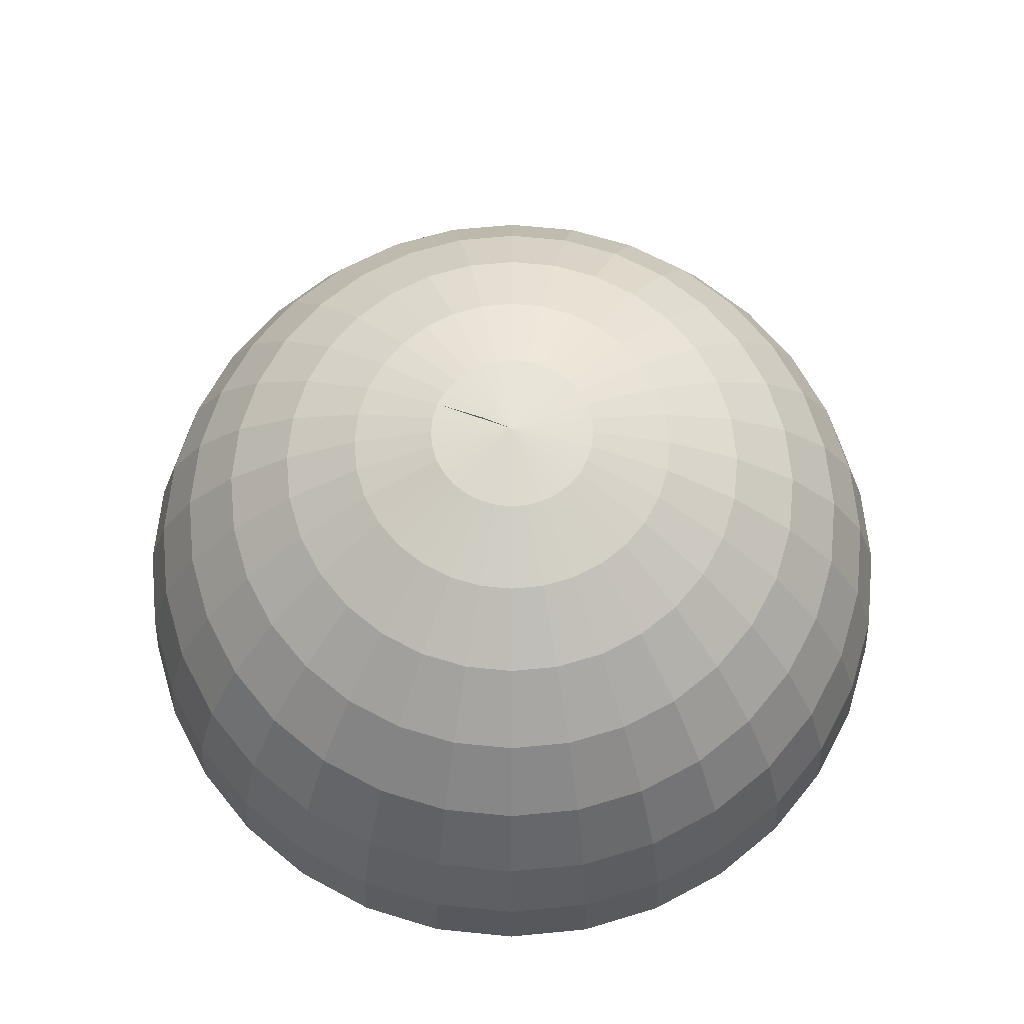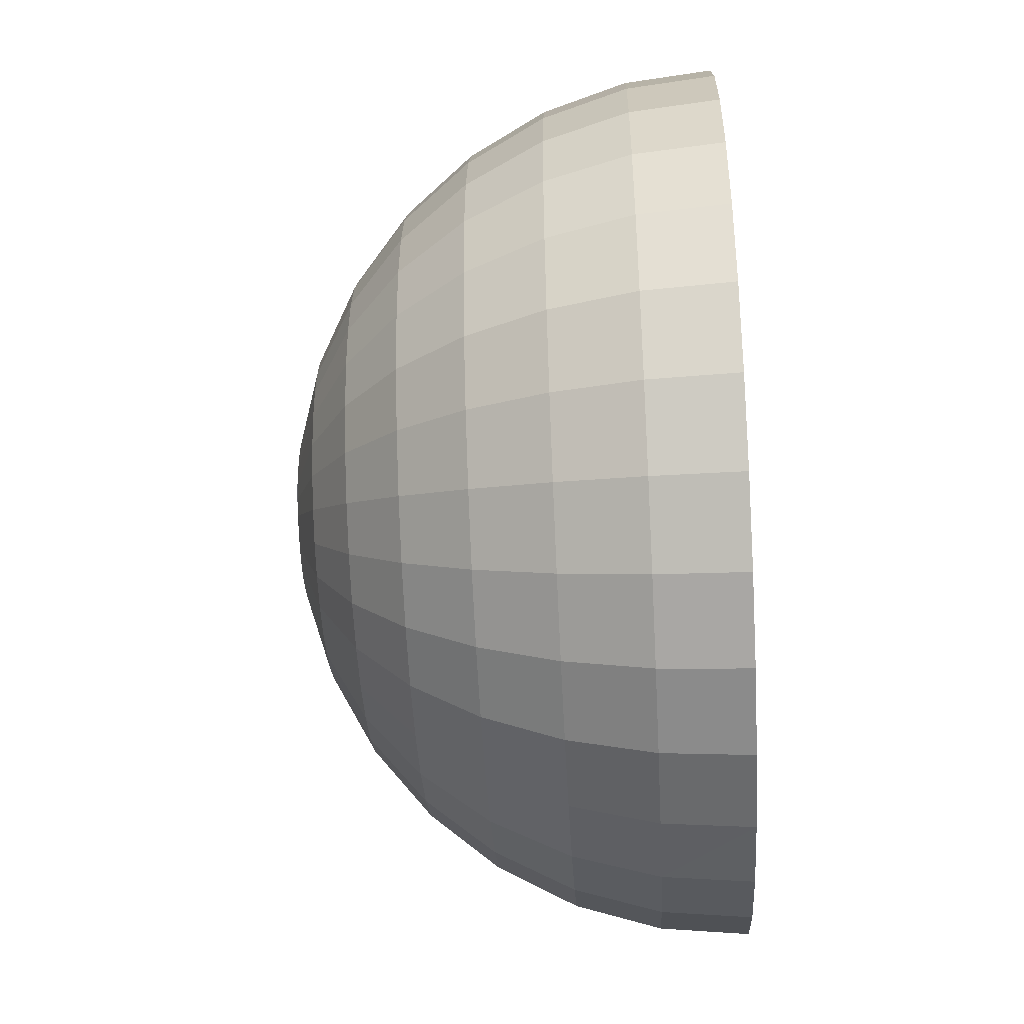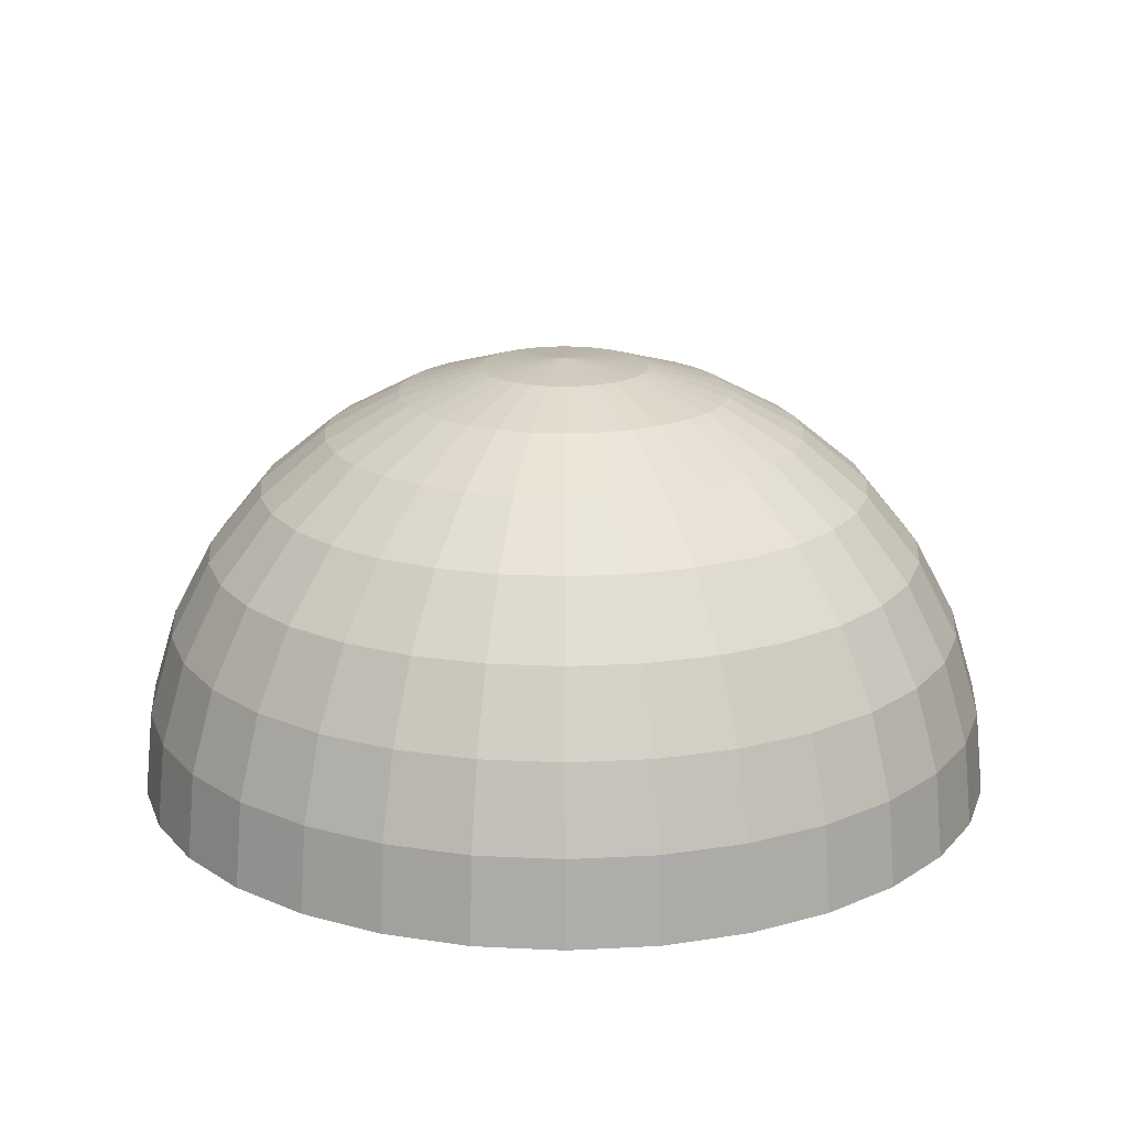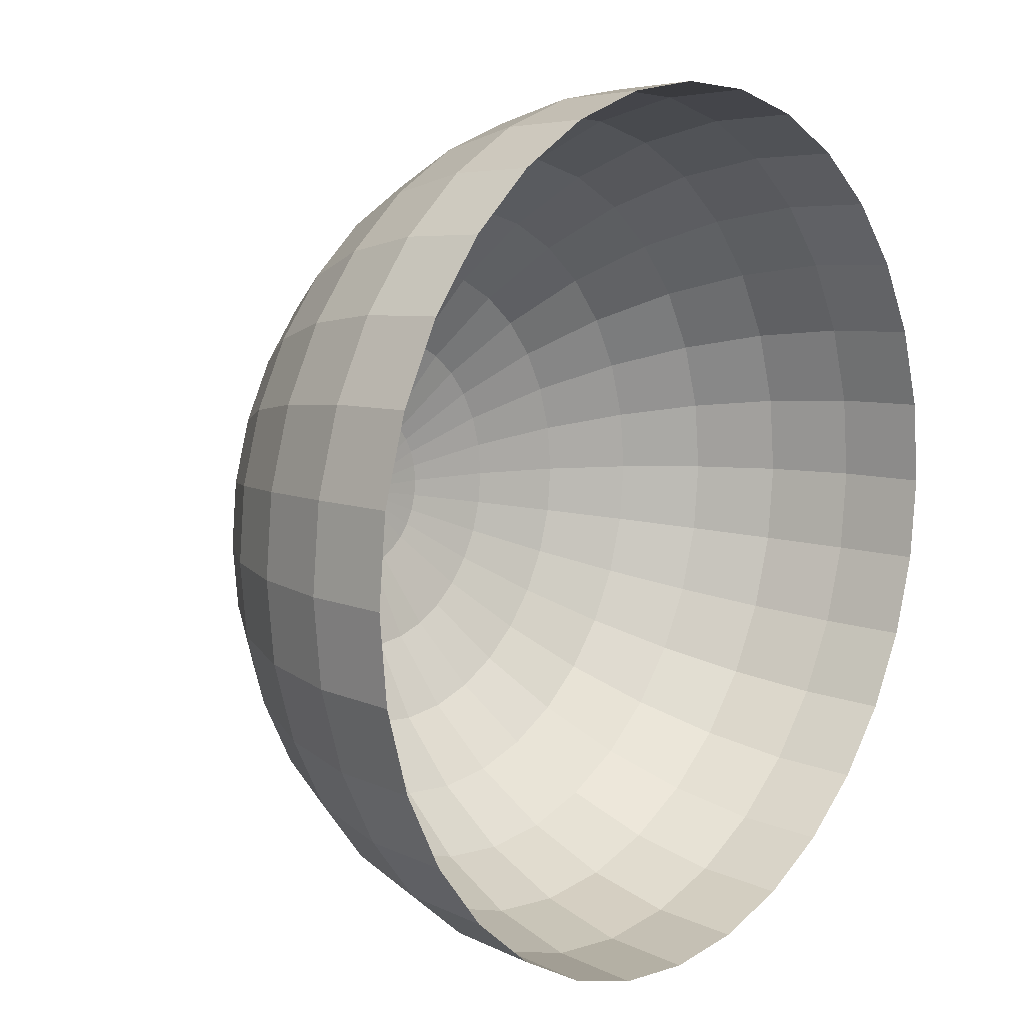
<metadata>
{"format":"obj","ext":"obj","renderer":"f3d","projection":"perspective","resolution":1024,"background":"white","views":[{"elev":66.4,"azim":22.6,"up":"+Y"},{"elev":-48.4,"azim":-86.8,"up":"+Z"},{"elev":18.3,"azim":89.8,"up":"+Y"},{"elev":10.2,"azim":-50.3,"up":"+Z"}]}
</metadata>
<code>
o Sphere
v -0.1951 0.9808 0
v -0.3827 0.9239 0
v -0.5556 0.8315 0
v -0.7071 0.7071 0
v -0.8315 0.5556 0
v -0.9239 0.3827 0
v -0.9808 0.1951 0
v -1 0 0
v -0.1913 0.9808 -0.03806
v -0.3753 0.9239 -0.07466
v -0.5449 0.8315 -0.1084
v -0.6935 0.7071 -0.1379
v -0.8155 0.5556 -0.1622
v -0.9061 0.3827 -0.1802
v -0.9619 0.1951 -0.1913
v -0.9808 0 -0.1951
v -0.1802 0.9808 -0.07466
v -0.3536 0.9239 -0.1464
v -0.5133 0.8315 -0.2126
v -0.6533 0.7071 -0.2706
v -0.7682 0.5556 -0.3182
v -0.8536 0.3827 -0.3536
v -0.9061 0.1951 -0.3753
v -0.9239 0 -0.3827
v -0.1622 0.9808 -0.1084
v -0.3182 0.9239 -0.2126
v -0.4619 0.8315 -0.3087
v -0.5879 0.7071 -0.3928
v -0.6913 0.5556 -0.4619
v -0.7682 0.3827 -0.5133
v -0.8155 0.1951 -0.5449
v -0.8315 0 -0.5556
v -0.1379 0.9808 -0.1379
v -0.2706 0.9239 -0.2706
v -0.3928 0.8315 -0.3928
v -0.5 0.7071 -0.5
v -0.5879 0.5556 -0.5879
v -0.6533 0.3827 -0.6533
v -0.6935 0.1951 -0.6935
v -0.7071 0 -0.7071
v -0.1084 0.9808 -0.1622
v -0.2126 0.9239 -0.3182
v -0.3087 0.8315 -0.4619
v -0.3928 0.7071 -0.5879
v -0.4619 0.5556 -0.6913
v -0.5133 0.3827 -0.7682
v -0.5449 0.1951 -0.8155
v -0.5556 0 -0.8315
v -0.07466 0.9808 -0.1802
v -0.1464 0.9239 -0.3536
v -0.2126 0.8315 -0.5133
v -0.2706 0.7071 -0.6533
v -0.3182 0.5556 -0.7682
v -0.3536 0.3827 -0.8536
v -0.3753 0.1951 -0.9061
v -0.3827 0 -0.9239
v -0.03806 0.9808 -0.1913
v -0.07466 0.9239 -0.3753
v -0.1084 0.8315 -0.5449
v -0.1379 0.7071 -0.6935
v -0.1622 0.5556 -0.8155
v -0.1802 0.3827 -0.9061
v -0.1913 0.1951 -0.9619
v -0.1951 0 -0.9808
v 0 0.9808 -0.1951
v 0 0.9239 -0.3827
v 0 0.8315 -0.5556
v 0 0.7071 -0.7071
v 0 0.5556 -0.8315
v 0 0.3827 -0.9239
v 0 0.1951 -0.9808
v 0 0 -1
v 0.03806 0.9808 -0.1913
v 0.07466 0.9239 -0.3753
v 0.1084 0.8315 -0.5449
v 0.1379 0.7071 -0.6935
v 0.1622 0.5556 -0.8155
v 0.1802 0.3827 -0.9061
v 0.1913 0.1951 -0.9619
v 0.1951 0 -0.9808
v 0.07466 0.9808 -0.1802
v 0.1464 0.9239 -0.3536
v 0.2126 0.8315 -0.5133
v 0.2706 0.7071 -0.6533
v 0.3182 0.5556 -0.7682
v 0.3536 0.3827 -0.8536
v 0.3753 0.1951 -0.9061
v 0.3827 0 -0.9239
v 0.1084 0.9808 -0.1622
v 0.2126 0.9239 -0.3182
v 0.3087 0.8315 -0.4619
v 0.3928 0.7071 -0.5879
v 0.4619 0.5556 -0.6913
v 0.5133 0.3827 -0.7682
v 0.5449 0.1951 -0.8155
v 0.5556 0 -0.8315
v 0.1379 0.9808 -0.1379
v 0.2706 0.9239 -0.2706
v 0.3928 0.8315 -0.3928
v 0.5 0.7071 -0.5
v 0.5879 0.5556 -0.5879
v 0.6533 0.3827 -0.6533
v 0.6935 0.1951 -0.6935
v 0.7071 0 -0.7071
v 0.1622 0.9808 -0.1084
v 0.3182 0.9239 -0.2126
v 0.4619 0.8315 -0.3087
v 0.5879 0.7071 -0.3928
v 0.6913 0.5556 -0.4619
v 0.7682 0.3827 -0.5133
v 0.8155 0.1951 -0.5449
v 0.8315 0 -0.5556
v 0.1802 0.9808 -0.07466
v 0.3536 0.9239 -0.1464
v 0.5133 0.8315 -0.2126
v 0.6533 0.7071 -0.2706
v 0.7682 0.5556 -0.3182
v 0.8536 0.3827 -0.3536
v 0.9061 0.1951 -0.3753
v 0.9239 0 -0.3827
v 0.1913 0.9808 -0.03806
v 0.3753 0.9239 -0.07466
v 0.5449 0.8315 -0.1084
v 0.6935 0.7071 -0.1379
v 0.8155 0.5556 -0.1622
v 0.9061 0.3827 -0.1802
v 0.9619 0.1951 -0.1913
v 0.9808 0 -0.1951
v 0.1951 0.9808 0
v 0.3827 0.9239 -0
v 0.5556 0.8315 -0
v 0.7071 0.7071 0
v 0.8315 0.5556 0
v 0.9239 0.3827 -0
v 0.9808 0.1951 0
v 1 0 0
v 0.1913 0.9808 0.03806
v 0.3753 0.9239 0.07466
v 0.5449 0.8315 0.1084
v 0.6935 0.7071 0.1379
v 0.8155 0.5556 0.1622
v 0.9061 0.3827 0.1802
v 0.9619 0.1951 0.1913
v 0.9808 0 0.1951
v 0.1802 0.9808 0.07466
v 0.3536 0.9239 0.1464
v 0.5133 0.8315 0.2126
v 0.6533 0.7071 0.2706
v 0.7682 0.5556 0.3182
v 0.8536 0.3827 0.3536
v 0.9061 0.1951 0.3753
v 0.9239 0 0.3827
v 0.1622 0.9808 0.1084
v 0.3182 0.9239 0.2126
v 0.4619 0.8315 0.3087
v 0.5879 0.7071 0.3928
v 0.6913 0.5556 0.4619
v 0.7682 0.3827 0.5133
v 0.8155 0.1951 0.5449
v 0.8315 0 0.5556
v 0.1379 0.9808 0.1379
v 0.2706 0.9239 0.2706
v 0.3928 0.8315 0.3928
v 0.5 0.7071 0.5
v 0.5879 0.5556 0.5879
v 0.6533 0.3827 0.6533
v 0.6935 0.1951 0.6935
v 0.7071 0 0.7071
v 0.1084 0.9808 0.1622
v 0.2126 0.9239 0.3182
v 0.3087 0.8315 0.4619
v 0.3928 0.7071 0.5879
v 0.4619 0.5556 0.6913
v 0.5133 0.3827 0.7682
v 0.5449 0.1951 0.8155
v 0.5556 0 0.8315
v 0.07466 0.9808 0.1802
v 0.1464 0.9239 0.3536
v 0.2126 0.8315 0.5133
v 0.2706 0.7071 0.6533
v 0.3182 0.5556 0.7682
v 0.3536 0.3827 0.8536
v 0.3753 0.1951 0.9061
v 0.3827 0 0.9239
v 0.03806 0.9808 0.1913
v 0.07466 0.9239 0.3753
v 0.1084 0.8315 0.5449
v 0.1379 0.7071 0.6935
v 0.1622 0.5556 0.8155
v 0.1802 0.3827 0.9061
v 0.1913 0.1951 0.9619
v 0.1951 0 0.9808
v 0 0.9808 0.1951
v 0 0.9239 0.3827
v 0 0.8315 0.5556
v 0 0.7071 0.7071
v 0 0.5556 0.8315
v 0 0.3827 0.9239
v 0 0.1951 0.9808
v 0 0 1
v -0.03806 0.9808 0.1913
v -0.07466 0.9239 0.3753
v -0.1084 0.8315 0.5449
v -0.1379 0.7071 0.6935
v -0.1622 0.5556 0.8155
v -0.1802 0.3827 0.9061
v -0.1913 0.1951 0.9619
v -0.1951 0 0.9808
v -0.239 -0.4188 -0.5552
v -0.07466 0.9808 0.1802
v -0.1464 0.9239 0.3536
v -0.2126 0.8315 0.5133
v -0.2706 0.7071 0.6533
v -0.3182 0.5556 0.7682
v -0.3536 0.3827 0.8536
v -0.3753 0.1951 0.9061
v -0.3827 0 0.9239
v -0.1084 0.9808 0.1622
v -0.2126 0.9239 0.3182
v -0.3087 0.8315 0.4619
v -0.3928 0.7071 0.5879
v -0.4619 0.5556 0.6913
v -0.5133 0.3827 0.7682
v -0.5449 0.1951 0.8155
v -0.5556 0 0.8315
v -0.1379 0.9808 0.1379
v -0.2706 0.9239 0.2706
v -0.3928 0.8315 0.3928
v -0.5 0.7071 0.5
v -0.5879 0.5556 0.5879
v -0.6533 0.3827 0.6533
v -0.6935 0.1951 0.6935
v -0.7071 0 0.7071
v -0.1622 0.9808 0.1084
v -0.3182 0.9239 0.2126
v -0.4619 0.8315 0.3087
v -0.5879 0.7071 0.3928
v -0.6913 0.5556 0.4619
v -0.7682 0.3827 0.5133
v -0.8155 0.1951 0.5449
v -0.8315 0 0.5556
v -0.1802 0.9808 0.07466
v -0.3536 0.9239 0.1464
v -0.5133 0.8315 0.2126
v -0.6533 0.7071 0.2706
v -0.7682 0.5556 0.3182
v -0.8536 0.3827 0.3536
v -0.9061 0.1951 0.3753
v -0.9239 0 0.3827
v -0.1913 0.9808 0.03806
v -0.3753 0.9239 0.07466
v -0.5449 0.8315 0.1084
v -0.6935 0.7071 0.1379
v -0.8155 0.5556 0.1622
v -0.9061 0.3827 0.1802
v -0.9619 0.1951 0.1913
v -0.9808 0 0.1951
v -0.001118 1 -0
v -0.001096 1 -0.000218
v -0.001032 1 -0.000428
v -0.000929 1 -0.000621
v -0.00079 1 -0.00079
v -0.000621 1 -0.000929
v -0.000428 1 -0.001032
v -0.000218 1 -0.001096
v 0 1 -0.001118
v 0.000218 1 -0.001096
v 0.000428 1 -0.001032
v 0.000621 1 -0.000929
v 0.00079 1 -0.00079
v 0.000929 1 -0.000621
v 0.001032 1 -0.000428
v 0.001096 1 -0.000218
v 0.001118 1 -0
v 0.001096 1 0.000218
v 0.001032 1 0.000428
v 0.000929 1 0.000621
v 0.00079 1 0.00079
v 0.000621 1 0.000929
v 0.000428 1 0.001032
v 0.000218 1 0.001096
v 0 1 0.001118
v -0.000218 1 0.001096
v -0.000428 1 0.001032
v -0.000621 1 0.000929
v -0.00079 1 0.00079
v -0.000929 1 0.000621
v -0.001032 1 0.000428
v -0.001096 1 0.000218
v -0.1951 0.9808 0
v -0.3827 0.9239 0
v -0.5556 0.8315 0
v -0.7071 0.7071 0
v -0.8315 0.5556 0
v -0.9239 0.3827 0
v -0.9808 0.1951 0
v -1 0 0
v -0.07574 1 0
f 4 12 11
f 10 9 1
f 15 14 6
f 13 12 4
f 3 11 10
f 16 15 7
f 14 13 5
f 16 24 23
f 14 22 21
f 12 20 19
f 18 17 9
f 23 22 14
f 13 21 20
f 19 18 10
f 32 31 23
f 22 30 29
f 28 27 19
f 26 25 17
f 31 30 22
f 29 28 20
f 27 26 18
f 40 39 31
f 30 38 37
f 36 35 27
f 26 34 33
f 39 38 30
f 29 37 36
f 35 34 26
f 48 47 39
f 38 46 45
f 44 43 35
f 34 42 41
f 47 46 38
f 45 44 36
f 43 42 34
f 56 55 47
f 54 53 45
f 52 51 43
f 50 49 41
f 55 54 46
f 45 53 52
f 43 51 50
f 56 64 63
f 54 62 61
f 52 60 59
f 50 58 57
f 63 62 54
f 61 60 52
f 59 58 50
f 64 72 71
f 62 70 69
f 68 67 59
f 58 66 65
f 71 70 62
f 69 68 60
f 59 67 66
f 72 80 79
f 70 78 77
f 76 75 67
f 66 74 73
f 79 78 70
f 77 76 68
f 75 74 66
f 80 88 87
f 78 86 85
f 84 83 75
f 74 82 81
f 87 86 78
f 85 84 76
f 75 83 82
f 88 96 95
f 86 94 93
f 84 92 91
f 82 90 89
f 95 94 86
f 93 92 84
f 83 91 90
f 104 103 95
f 94 102 101
f 92 100 99
f 90 98 97
f 103 102 94
f 101 100 92
f 99 98 90
f 112 111 103
f 102 110 109
f 108 107 99
f 98 106 105
f 111 110 102
f 109 108 100
f 99 107 106
f 120 119 111
f 110 118 117
f 116 115 107
f 106 114 113
f 119 118 110
f 117 116 108
f 115 114 106
f 128 127 119
f 118 126 125
f 124 123 115
f 114 122 121
f 127 126 118
f 125 124 116
f 115 123 122
f 136 135 127
f 126 134 133
f 132 131 123
f 122 130 129
f 135 134 126
f 133 132 124
f 131 130 122
f 144 143 135
f 134 142 141
f 140 139 131
f 130 138 137
f 143 142 134
f 133 141 140
f 139 138 130
f 152 151 143
f 142 150 149
f 148 147 139
f 146 145 137
f 151 150 142
f 149 148 140
f 147 146 138
f 160 159 151
f 150 158 157
f 156 155 147
f 146 154 153
f 159 158 150
f 157 156 148
f 155 154 146
f 168 167 159
f 158 166 165
f 164 163 155
f 162 161 153
f 167 166 158
f 165 164 156
f 155 163 162
f 168 176 175
f 166 174 173
f 172 171 163
f 170 169 161
f 175 174 166
f 173 172 164
f 163 171 170
f 184 183 175
f 174 182 181
f 180 179 171
f 178 177 169
f 183 182 174
f 181 180 172
f 171 179 178
f 184 192 191
f 182 190 189
f 188 187 179
f 178 186 185
f 191 190 182
f 189 188 180
f 187 186 178
f 192 200 199
f 190 198 197
f 196 195 187
f 194 193 185
f 199 198 190
f 197 196 188
f 187 195 194
f 200 208 207
f 198 206 205
f 204 203 195
f 202 201 193
f 207 206 198
f 205 204 196
f 203 202 194
f 217 216 207
f 206 215 214
f 213 212 203
f 211 210 201
f 216 215 206
f 214 213 204
f 212 211 202
f 217 225 224
f 215 223 222
f 221 220 212
f 219 218 210
f 224 223 215
f 222 221 213
f 220 219 211
f 225 233 232
f 223 231 230
f 229 228 220
f 227 226 218
f 232 231 223
f 230 229 221
f 220 228 227
f 241 240 232
f 231 239 238
f 237 236 228
f 235 234 226
f 240 239 231
f 238 237 229
f 236 235 227
f 249 248 240
f 239 247 246
f 245 244 236
f 243 242 234
f 248 247 239
f 246 245 237
f 244 243 235
f 257 256 248
f 247 255 254
f 253 252 244
f 251 250 242
f 256 255 247
f 254 253 245
f 252 251 243
f 8 7 256
f 6 5 254
f 4 3 252
f 2 1 250
f 7 6 255
f 5 4 253
f 3 2 251
f 282 281 185
f 17 260 259
f 105 271 270
f 234 287 286
f 145 276 275
f 265 264 49
f 185 281 280
f 270 269 89
f 286 285 218
f 137 275 274
f 264 263 41
f 258 289 250
f 280 279 169
f 259 258 1
f 89 269 268
f 218 285 284
f 41 263 262
f 274 273 121
f 279 278 161
f 81 268 267
f 284 283 201
f 262 261 25
f 273 272 113
f 289 288 242
f 278 277 153
f 267 266 65
f 283 282 193
f 261 260 17
f 272 271 105
f 288 287 234
f 153 277 276
f 266 265 57
f 298 290 1
f 297 296 7
f 296 295 6
f 295 294 5
f 294 293 4
f 293 292 3
f 292 291 2
f 291 290 1
f 3 4 11
f 2 10 1
f 7 15 6
f 5 13 4
f 2 3 10
f 8 16 7
f 6 14 5
f 15 16 23
f 13 14 21
f 11 12 19
f 10 18 9
f 15 23 14
f 12 13 20
f 11 19 10
f 24 32 23
f 21 22 29
f 20 28 19
f 18 26 17
f 23 31 22
f 21 29 20
f 19 27 18
f 32 40 31
f 29 30 37
f 28 36 27
f 25 26 33
f 31 39 30
f 28 29 36
f 27 35 26
f 40 48 39
f 37 38 45
f 36 44 35
f 33 34 41
f 39 47 38
f 37 45 36
f 35 43 34
f 48 56 47
f 46 54 45
f 44 52 43
f 42 50 41
f 47 55 46
f 44 45 52
f 42 43 50
f 55 56 63
f 53 54 61
f 51 52 59
f 49 50 57
f 55 63 54
f 53 61 52
f 51 59 50
f 63 64 71
f 61 62 69
f 60 68 59
f 57 58 65
f 63 71 62
f 61 69 60
f 58 59 66
f 71 72 79
f 69 70 77
f 68 76 67
f 65 66 73
f 71 79 70
f 69 77 68
f 67 75 66
f 79 80 87
f 77 78 85
f 76 84 75
f 73 74 81
f 79 87 78
f 77 85 76
f 74 75 82
f 87 88 95
f 85 86 93
f 83 84 91
f 81 82 89
f 87 95 86
f 85 93 84
f 82 83 90
f 96 104 95
f 93 94 101
f 91 92 99
f 89 90 97
f 95 103 94
f 93 101 92
f 91 99 90
f 104 112 103
f 101 102 109
f 100 108 99
f 97 98 105
f 103 111 102
f 101 109 100
f 98 99 106
f 112 120 111
f 109 110 117
f 108 116 107
f 105 106 113
f 111 119 110
f 109 117 108
f 107 115 106
f 120 128 119
f 117 118 125
f 116 124 115
f 113 114 121
f 119 127 118
f 117 125 116
f 114 115 122
f 128 136 127
f 125 126 133
f 124 132 123
f 121 122 129
f 127 135 126
f 125 133 124
f 123 131 122
f 136 144 135
f 133 134 141
f 132 140 131
f 129 130 137
f 135 143 134
f 132 133 140
f 131 139 130
f 144 152 143
f 141 142 149
f 140 148 139
f 138 146 137
f 143 151 142
f 141 149 140
f 139 147 138
f 152 160 151
f 149 150 157
f 148 156 147
f 145 146 153
f 151 159 150
f 149 157 148
f 147 155 146
f 160 168 159
f 157 158 165
f 156 164 155
f 154 162 153
f 159 167 158
f 157 165 156
f 154 155 162
f 167 168 175
f 165 166 173
f 164 172 163
f 162 170 161
f 167 175 166
f 165 173 164
f 162 163 170
f 176 184 175
f 173 174 181
f 172 180 171
f 170 178 169
f 175 183 174
f 173 181 172
f 170 171 178
f 183 184 191
f 181 182 189
f 180 188 179
f 177 178 185
f 183 191 182
f 181 189 180
f 179 187 178
f 191 192 199
f 189 190 197
f 188 196 187
f 186 194 185
f 191 199 190
f 189 197 188
f 186 187 194
f 199 200 207
f 197 198 205
f 196 204 195
f 194 202 193
f 199 207 198
f 197 205 196
f 195 203 194
f 208 217 207
f 205 206 214
f 204 213 203
f 202 211 201
f 207 216 206
f 205 214 204
f 203 212 202
f 216 217 224
f 214 215 222
f 213 221 212
f 211 219 210
f 216 224 215
f 214 222 213
f 212 220 211
f 224 225 232
f 222 223 230
f 221 229 220
f 219 227 218
f 224 232 223
f 222 230 221
f 219 220 227
f 233 241 232
f 230 231 238
f 229 237 228
f 227 235 226
f 232 240 231
f 230 238 229
f 228 236 227
f 241 249 240
f 238 239 246
f 237 245 236
f 235 243 234
f 240 248 239
f 238 246 237
f 236 244 235
f 249 257 248
f 246 247 254
f 245 253 244
f 243 251 242
f 248 256 247
f 246 254 245
f 244 252 243
f 257 8 256
f 255 6 254
f 253 4 252
f 251 2 250
f 256 7 255
f 254 5 253
f 252 3 251
f 193 282 185
f 9 17 259
f 97 105 270
f 226 234 286
f 137 145 275
f 57 265 49
f 177 185 280
f 97 270 89
f 226 286 218
f 129 137 274
f 49 264 41
f 1 258 250
f 177 280 169
f 9 259 1
f 81 89 268
f 210 218 284
f 33 41 262
f 129 274 121
f 169 279 161
f 73 81 267
f 210 284 201
f 33 262 25
f 121 273 113
f 250 289 242
f 161 278 153
f 73 267 65
f 201 283 193
f 25 261 17
f 113 272 105
f 242 288 234
f 145 153 276
f 65 266 57
f 258 298 1
f 8 297 7
f 7 296 6
f 6 295 5
f 5 294 4
f 4 293 3
f 3 292 2
f 2 291 1

</code>
